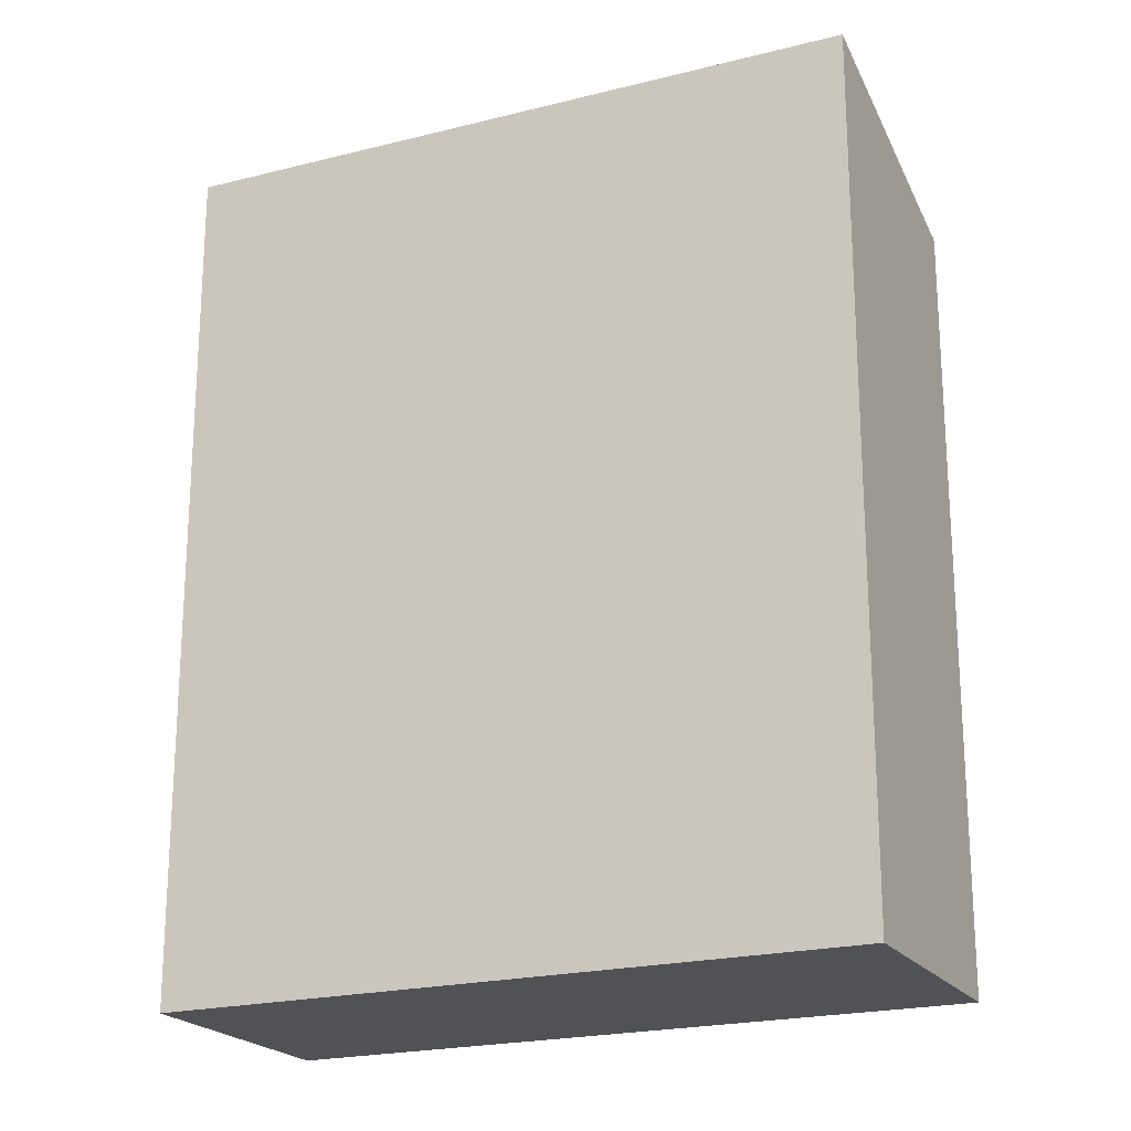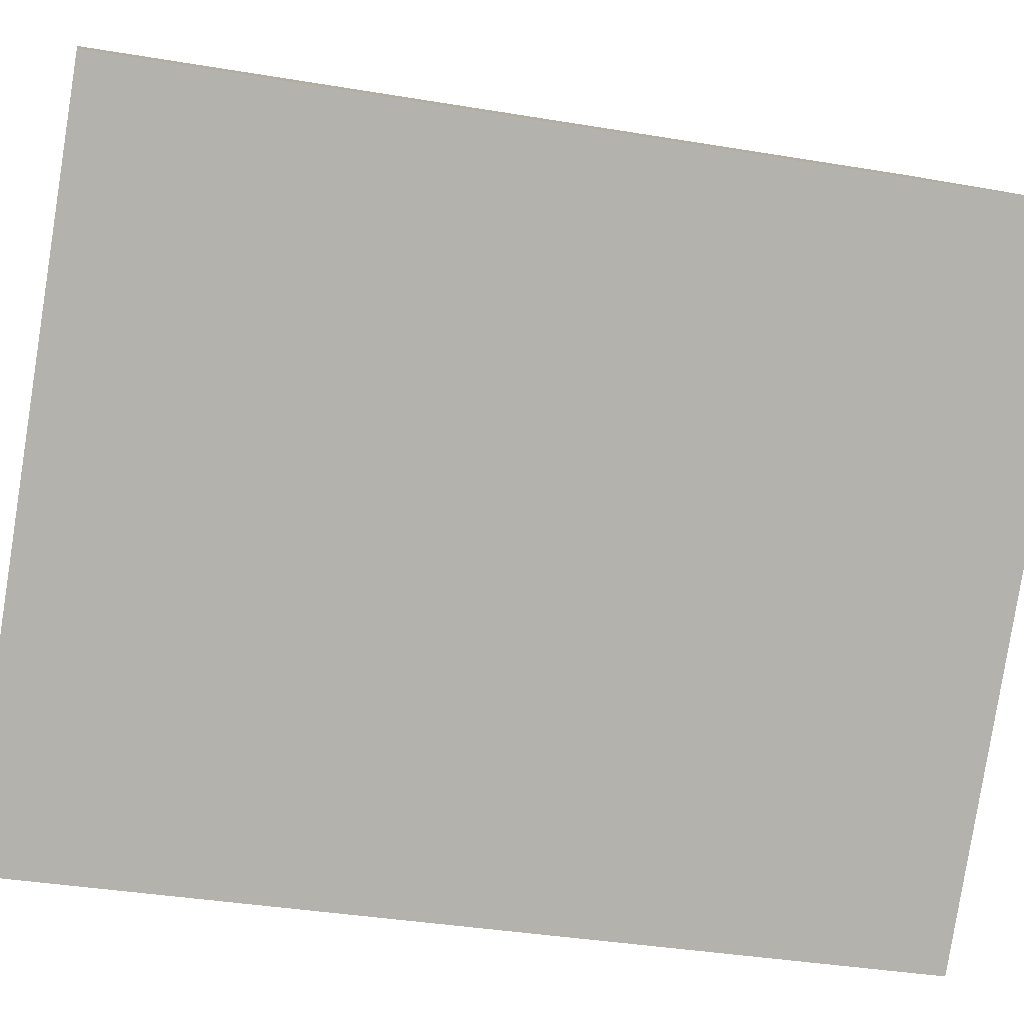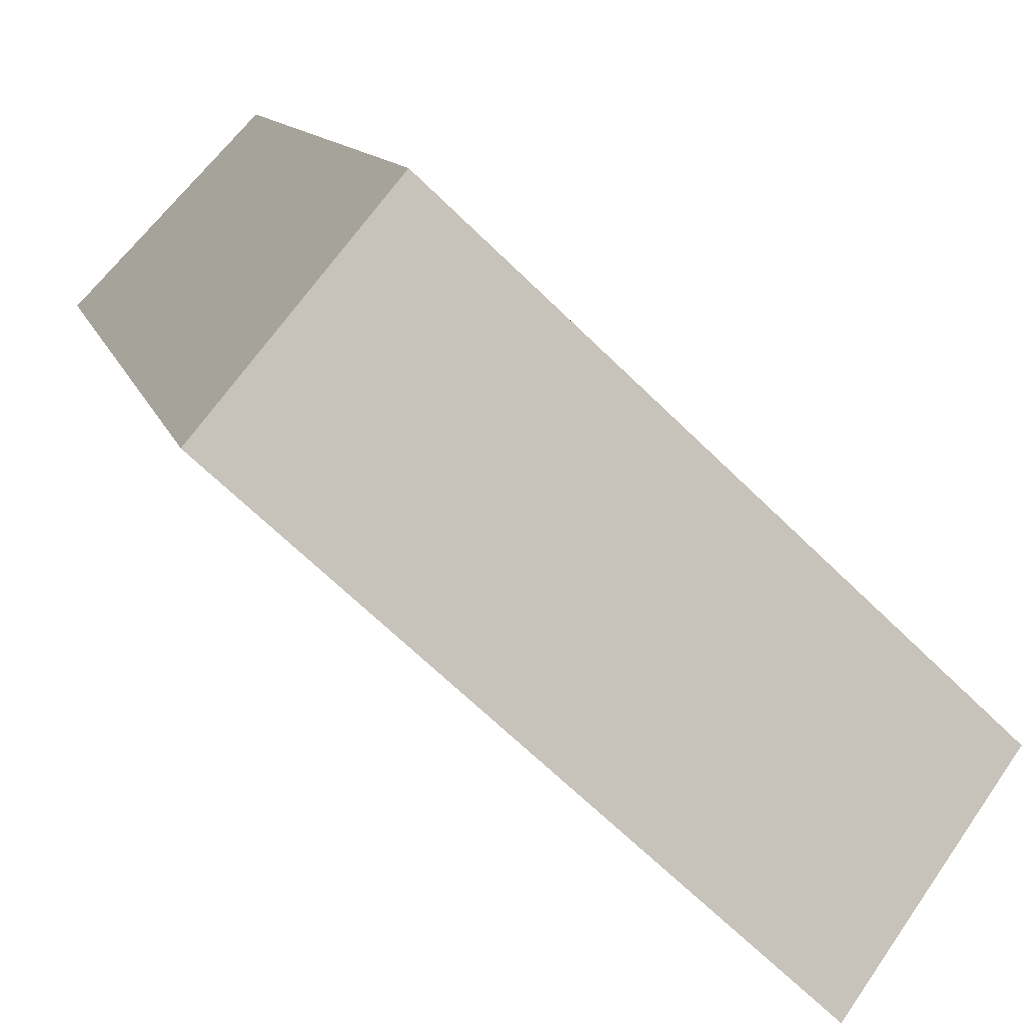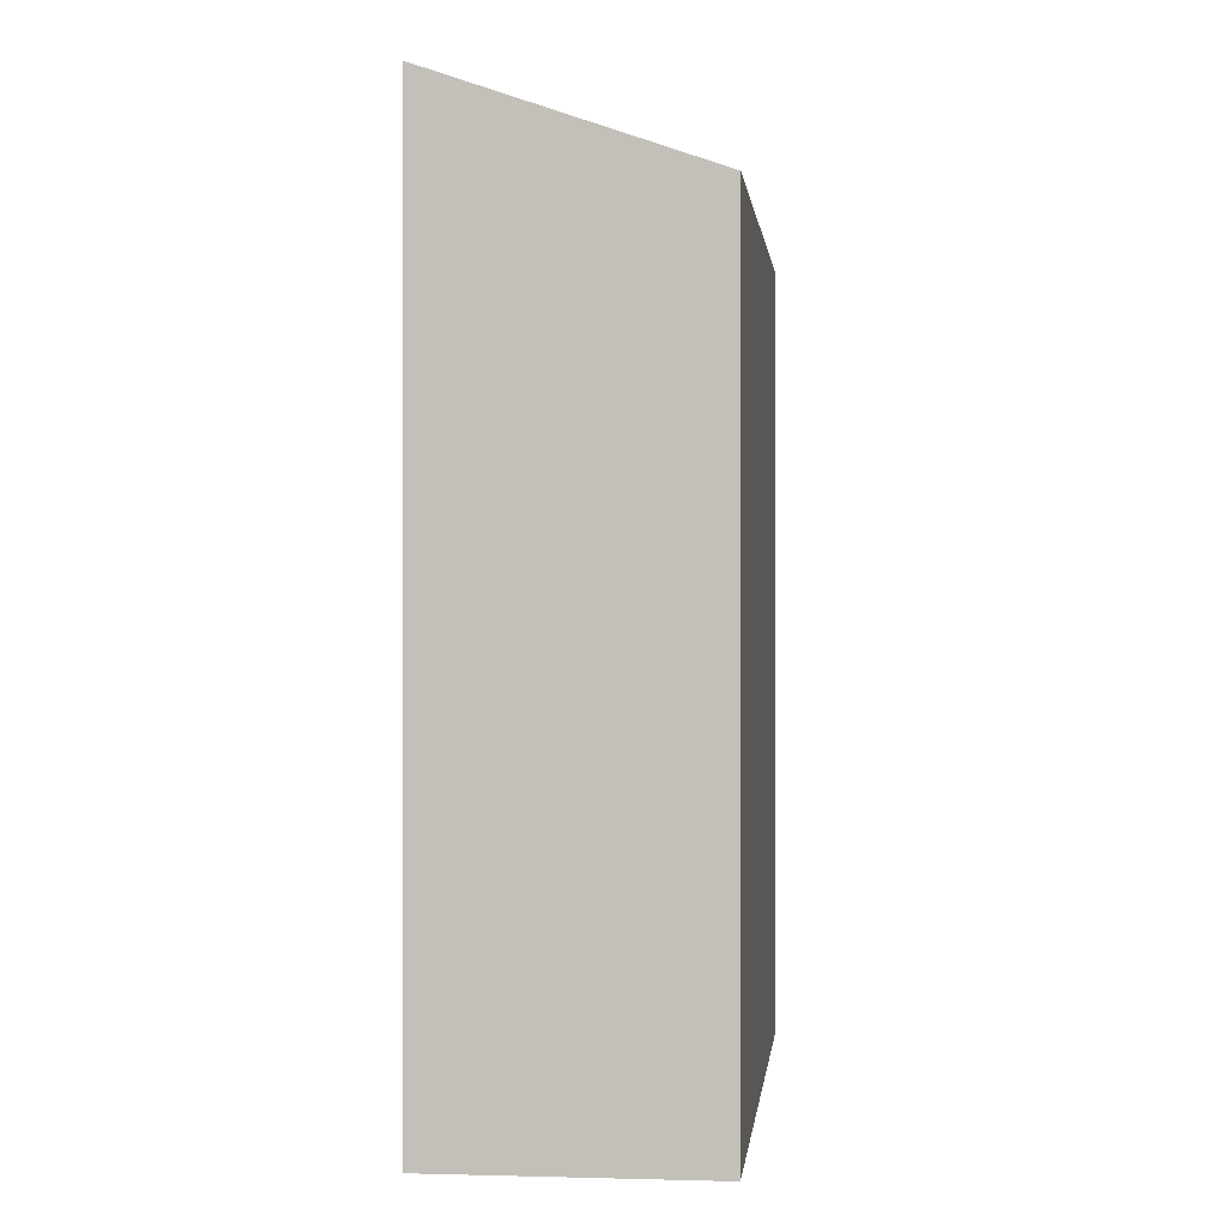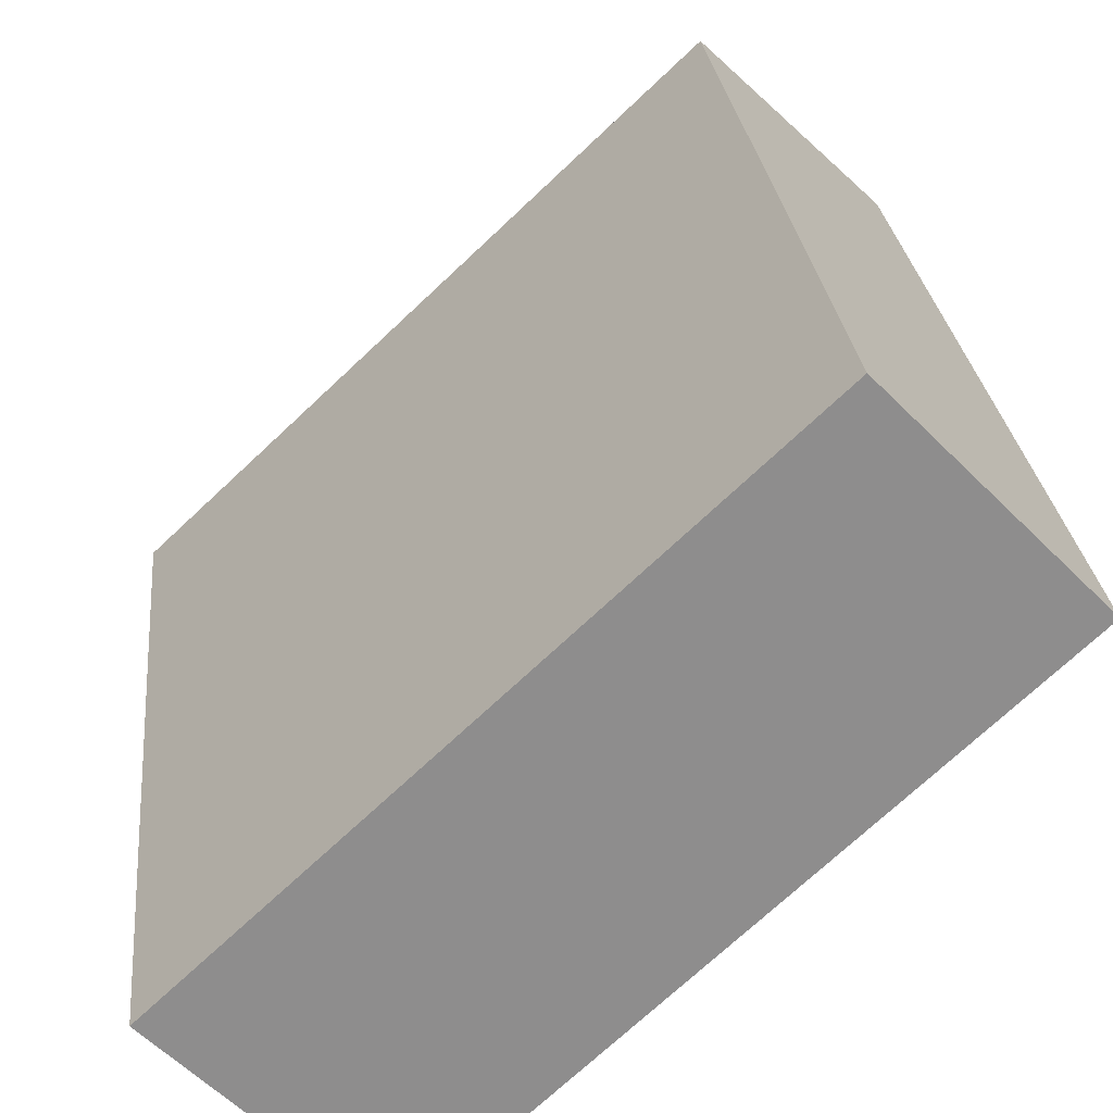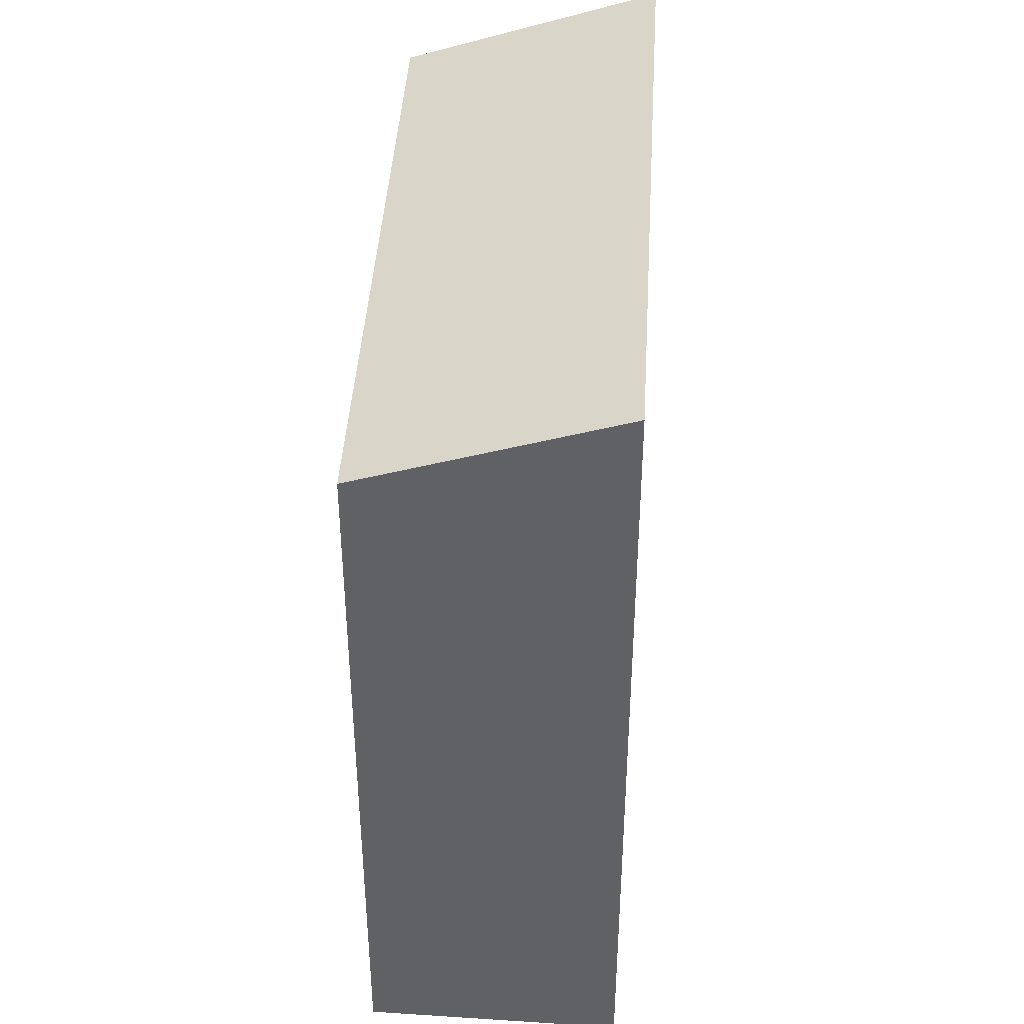
<metadata>
{"format":"obj","ext":"obj","renderer":"f3d","projection":"perspective","resolution":1024,"background":"white","views":[{"elev":-21.3,"azim":161.1,"up":"+Y"},{"elev":-36.4,"azim":77.6,"up":"+Z"},{"elev":11.1,"azim":166.5,"up":"+Z"},{"elev":0.6,"azim":-127.8,"up":"+Y"},{"elev":25.7,"azim":-5.6,"up":"+Z"},{"elev":42.6,"azim":50.1,"up":"+Y"}]}
</metadata>
<code>
v  4.511 2.825e-16 -4.614
v  16.92 21.22 7.073
v  16.92 -4.331e-16 7.074
v  4.511 21.22 -4.615
v  12.41 19.02 11.69
v  12.41 -7.157e-16 11.69
v  0 0 0
v  0.0004051 19.02 -0.0006025
g defaultobject
f 1 2 3
f 2 1 4
f 3 5 6
f 5 3 2
f 5 7 6
f 7 5 8
f 8 1 7
f 1 8 4
f 6 1 3
f 1 6 7
f 5 4 8
f 4 5 2

</code>
